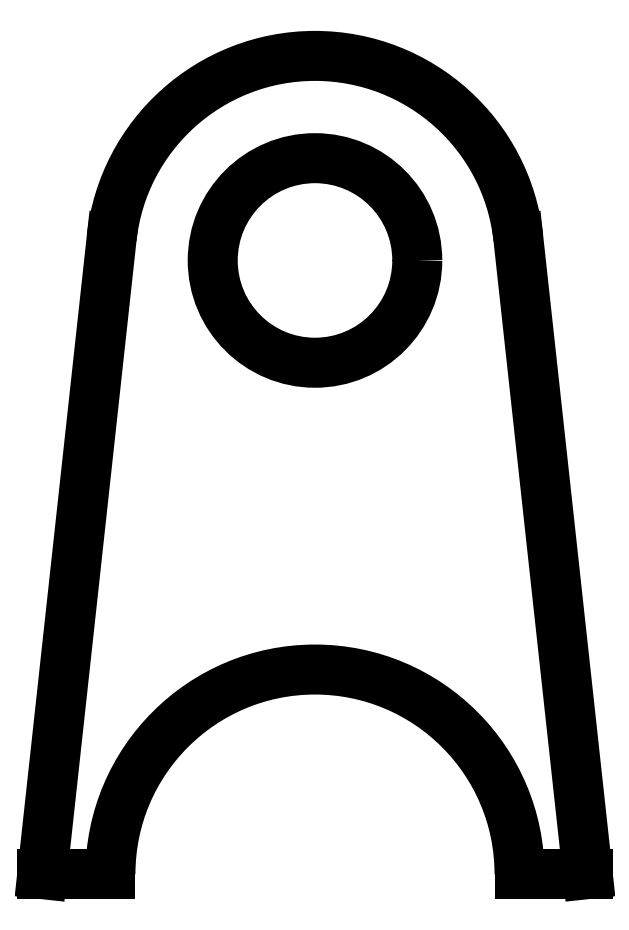
<metadata>
{"format":"dxf","ext":"dxf","renderer":"ezdxf+matplotlib","layout":"modelspace","background":"white","min_lineweight":24,"dpi":150}
</metadata>
<code>
0
SECTION
2
ENTITIES
0
CIRCLE
8
0
10
2.5
20
3.125
30
0
40
0.1875
0
LINE
8
0
10
2
20
2
30
0
11
2.127
21
3.166
31
0
0
LINE
8
0
10
3
20
2
30
0
11
2.873
21
3.166
31
0
0
ARC
8
0
10
2.5
20
3.125
30
0
40
0.375
50
6.228
51
173.8
0
LINE
8
0
10
2
20
2
30
0
11
2.125
21
2
31
0
0
LINE
8
0
10
2.875
20
2
30
0
11
3
21
2
31
0
0
ARC
8
0
10
2.5
20
2
30
0.0625
40
0.375
50
0
51
180
0
ENDSEC
0
EOF

</code>
